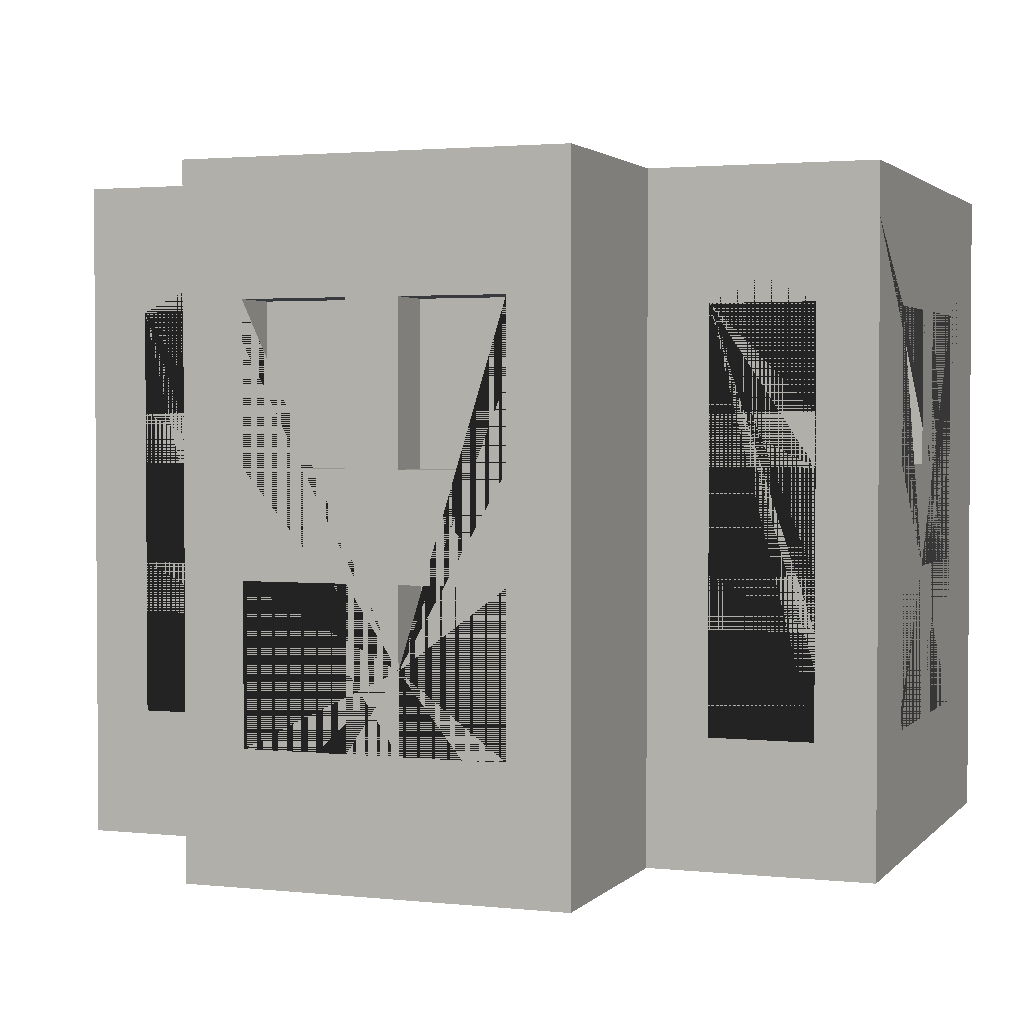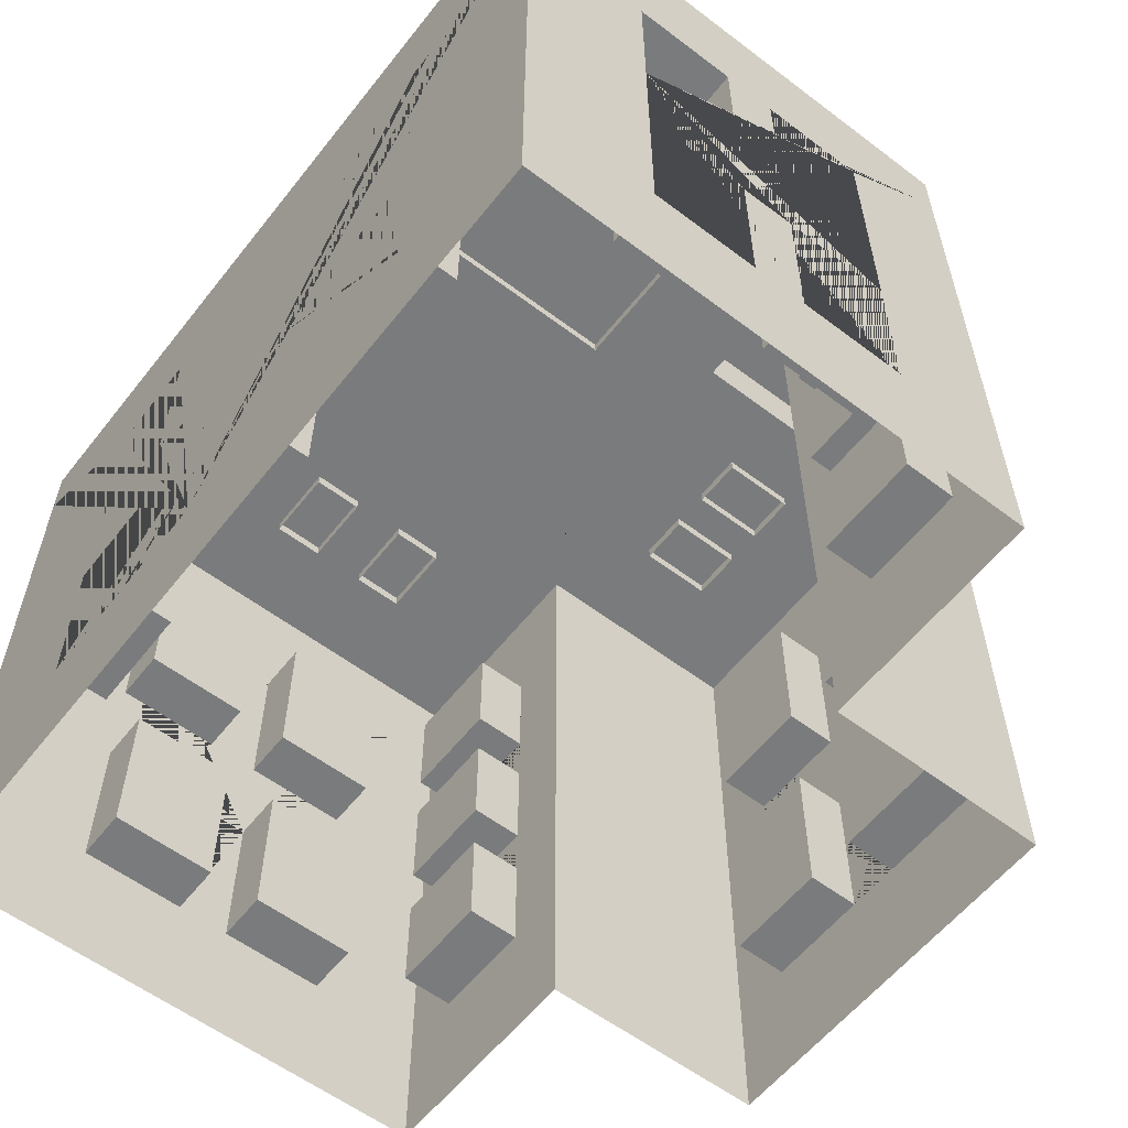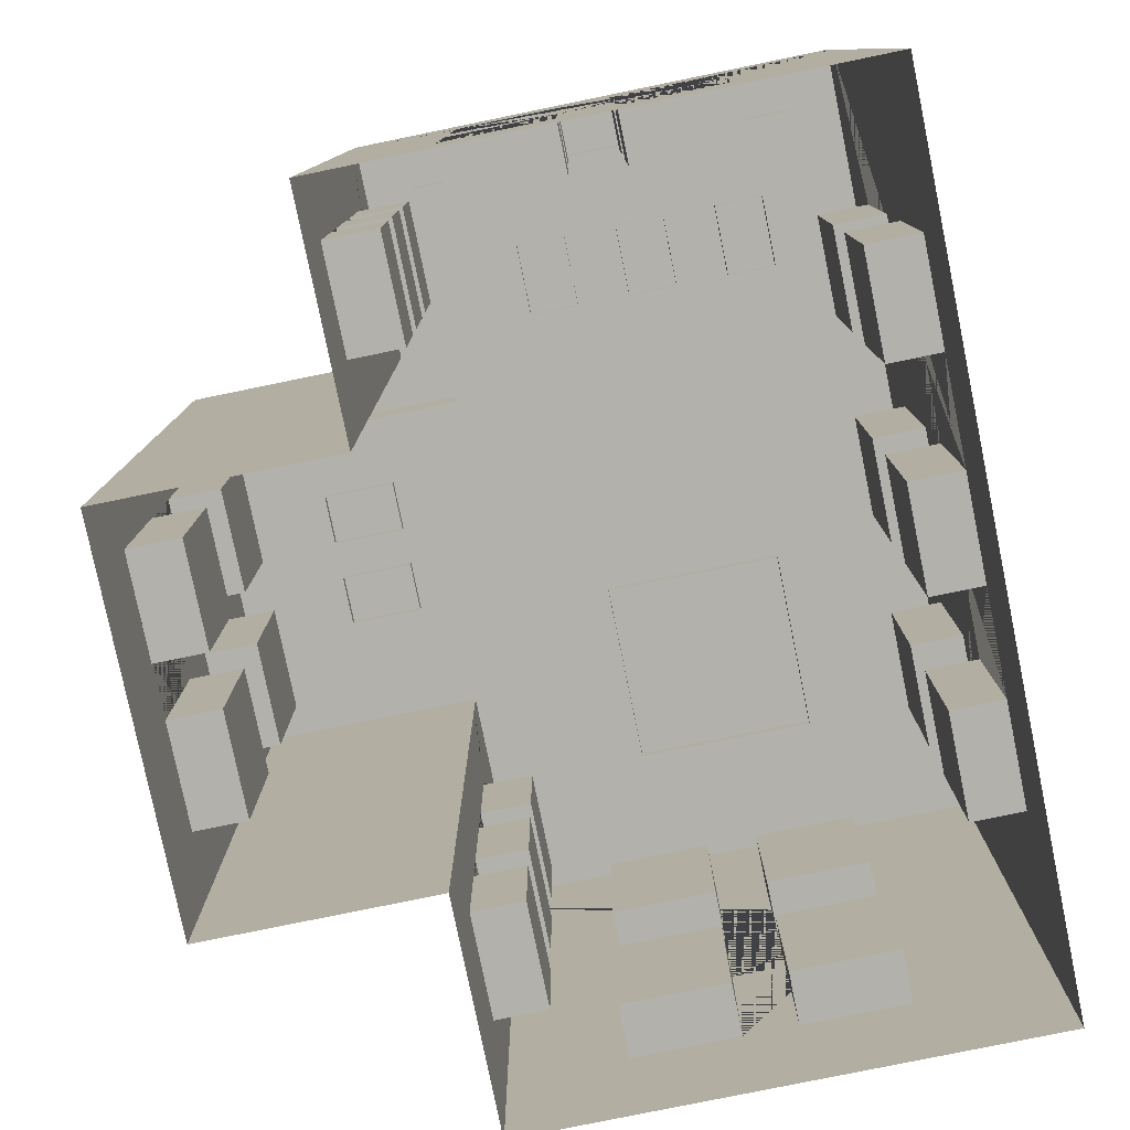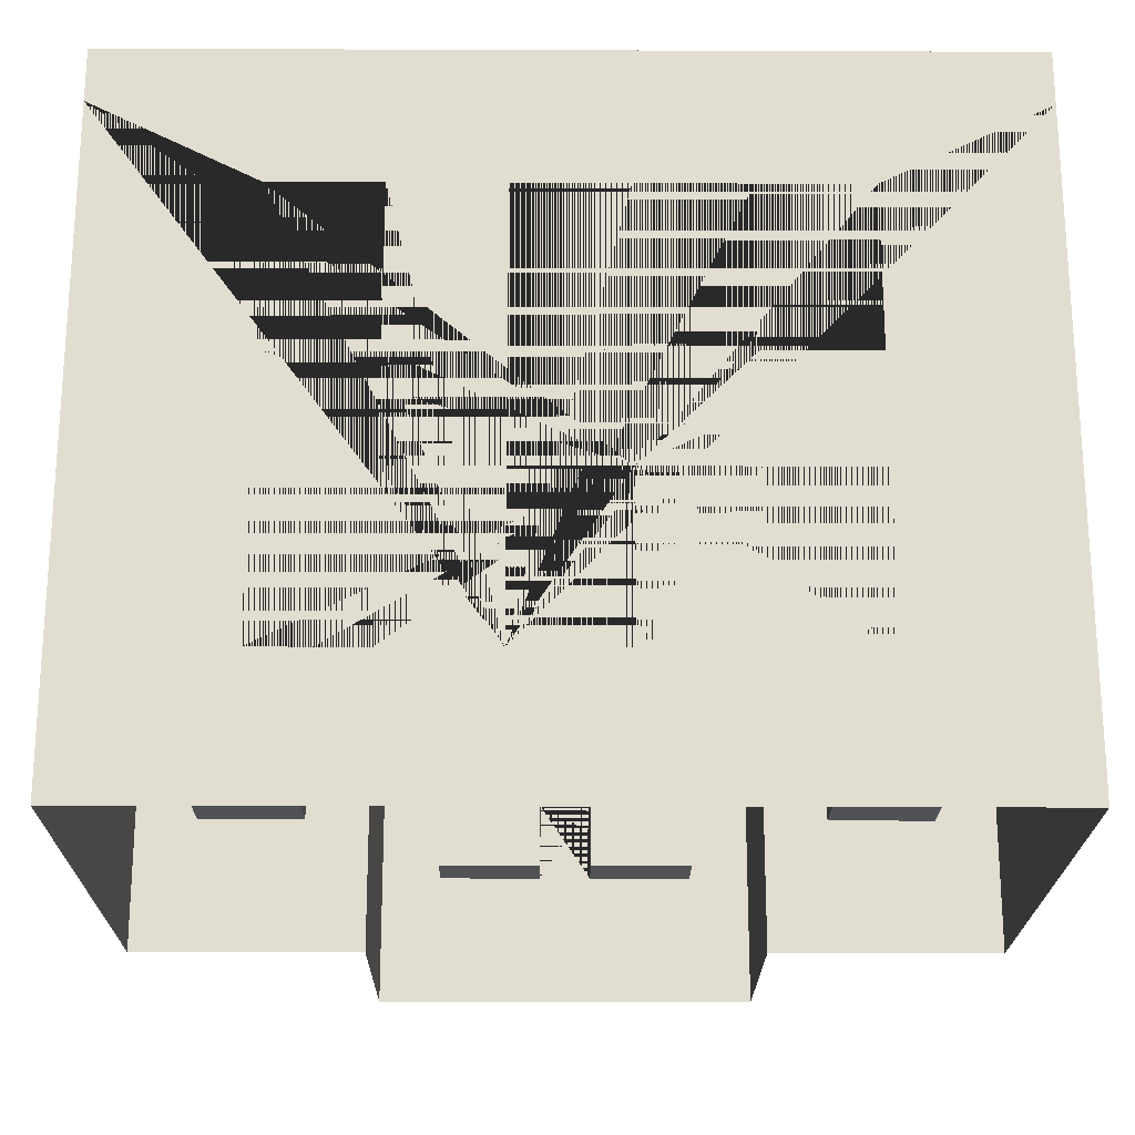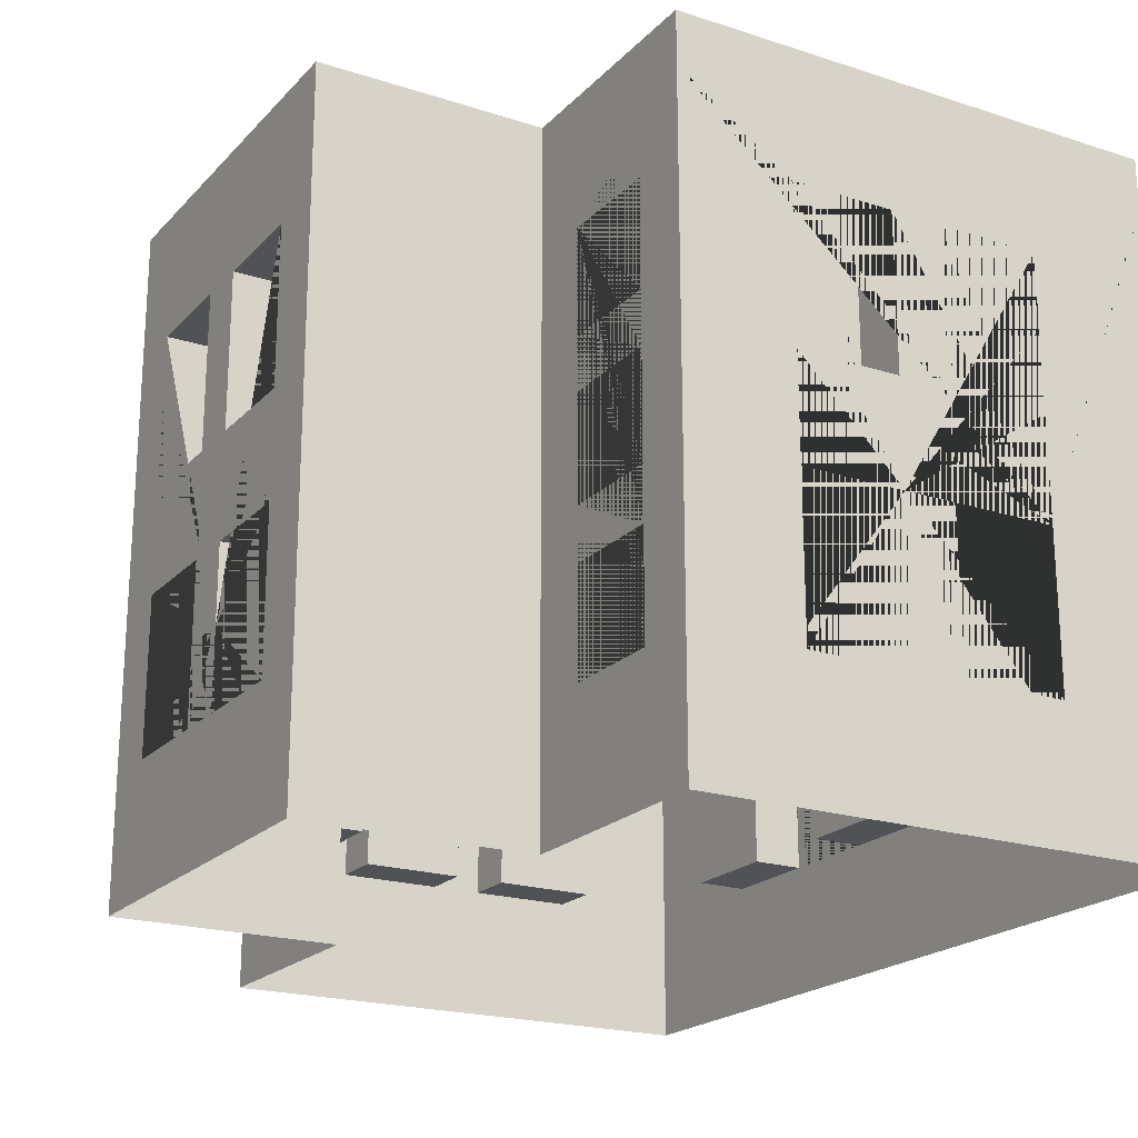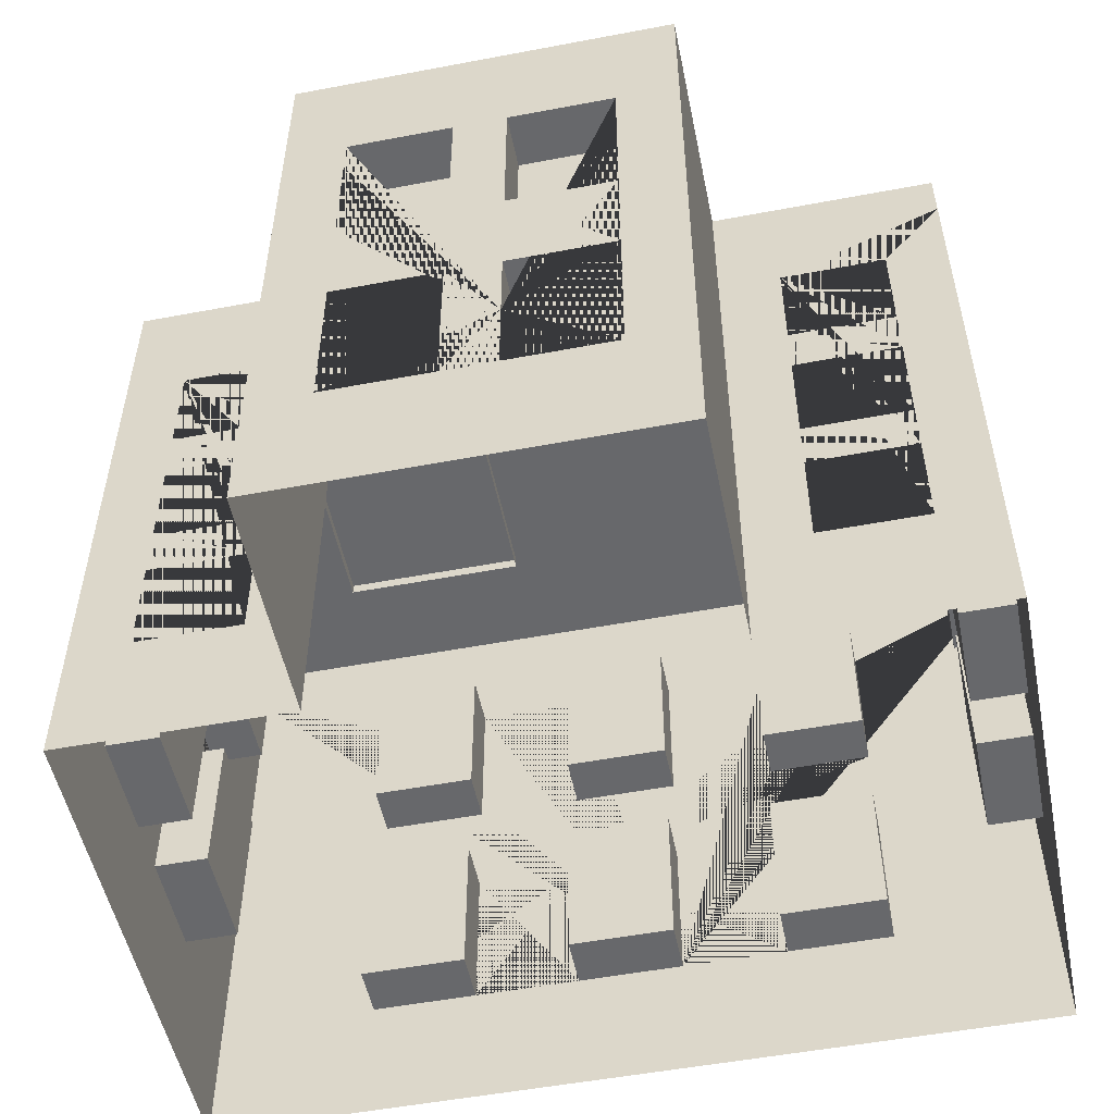
<metadata>
{"format":"obj","ext":"obj","renderer":"f3d","projection":"perspective","resolution":1024,"background":"white","views":[{"elev":2.3,"azim":20.4,"up":"+Y"},{"elev":-58.3,"azim":-128.0,"up":"+Y"},{"elev":-79.0,"azim":101.6,"up":"+Y"},{"elev":-21.1,"azim":179.6,"up":"+Y"},{"elev":-20.7,"azim":59.8,"up":"+Y"},{"elev":-52.4,"azim":11.5,"up":"+Y"}]}
</metadata>
<code>
o Building_12_Extra_(Blue)
v 0.7 1.05 0.05
v 0.485 0.75 0.167
v -0.8 0 -0.7
v 0.485 0.55 0.167
v -0.7 1.2 -0.6
v 0.7 1.05 -0.15
v 0.685 0.75 0.167
v 0.8 0 -0.7
v 0.7 1.2 -0.6
v 0.685 0.55 0.167
v 0.7 0.75 0.05
v -0.3667 0 0.7
v 0.485 1.05 0.167
v 0.3667 0 0.7
v 0.485 0.85 0.167
v 0.2667 1.2 0.6
v 0.7 0.75 -0.15
v -0.2667 1.2 0.6
v -0.8 0 0.2667
v 0.685 1.05 0.167
v 0.7 1.05 -0.25
v 0.685 0.85 0.167
v -0.7 1.2 0.1667
v 0.8 0 0.2667
v 0.485 0.45 0.167
v 0.7 1.05 -0.45
v 0.7 1.2 0.1667
v 0.485 0.25 0.167
v 0.7 0.75 -0.25
v 0.2667 1.2 0.1667
v 0.685 0.45 0.167
v -0.2667 1.2 0.1667
v -0.3667 0 0.2667
v 0.685 0.25 0.167
v 0.7 0.75 -0.45
v 0.3667 0 0.2667
v 0.3667 1.2 0.7
v -0.685 1.05 0.167
v -0.25 1.05 0.6
v -0.685 0.85 0.167
v -0.3667 1.2 0.7
v -0.05 1.05 0.6
v 0.3667 1.2 0.2667
v -0.485 1.05 0.167
v -0.485 0.85 0.167
v -0.3667 1.2 0.2667
v -0.25 0.75 0.6
v 0.8 1.2 0.2667
v -0.8 1.2 0.2667
v -0.685 0.75 0.167
v -0.05 0.75 0.6
v -0.685 0.55 0.167
v -0.8 1.2 -0.7
v 0.8 1.2 -0.7
v 0.3667 1.3 0.7
v -0.485 0.75 0.167
v 0.05 1.05 0.6
v -0.485 0.55 0.167
v -0.3667 1.3 0.7
v 0.25 1.05 0.6
v 0.3667 1.3 0.2667
v -0.685 0.45 0.167
v -0.3667 1.3 0.2667
v -0.685 0.25 0.167
v 0.8 1.3 0.2667
v 0.05 0.75 0.6
v -0.8 1.3 0.2667
v -0.485 0.45 0.167
v -0.485 0.25 0.167
v 0.25 0.75 0.6
v -0.8 1.3 -0.7
v 0.8 1.3 -0.7
v 0.2667 1.3 0.6
v -0.25 0.55 0.6
v -0.2667 1.3 0.6
v 0.2667 1.3 0.1667
v -0.05 0.55 0.6
v -0.2667 1.3 0.1667
v -0.25 0.25 0.6
v 0.7 1.3 0.1667
v -0.7 1.3 0.1667
v -0.7 1.3 -0.6
v -0.05 0.25 0.6
v 0.7 1.3 -0.6
v 0.05 0.55 0.6
v 0.25 0.55 0.6
v 0.05 0.25 0.6
v 0.25 0.25 0.6
v 0.7 0.55 0.05
v 0.7 0.55 -0.15
v 0.7 0.25 0.05
v 0.7 0.25 -0.15
v 0.7 0.55 -0.25
v 0.7 0.55 -0.45
v 0.7 0.25 -0.25
v 0.7 0.25 -0.45
v -0.7 1.05 0.05
v -0.7 1.05 -0.15
v -0.7 0.75 0.05
v -0.7 0.75 -0.15
v -0.7 1.05 -0.25
v -0.7 1.05 -0.45
v -0.7 0.75 -0.25
v -0.7 0.75 -0.45
v -0.7 0.55 0.05
v -0.7 0.55 -0.15
v -0.7 0.25 0.05
v -0.7 0.25 -0.15
v -0.7 0.55 -0.25
v -0.7 0.55 -0.45
v -0.7 0.25 -0.25
v -0.7 0.25 -0.45
v -0.5 1.05 -0.6
v -0.3 1.05 -0.6
v -0.5 0.75 -0.6
v -0.3 0.75 -0.6
v -0.1 1.05 -0.6
v 0.1 1.05 -0.6
v -0.1 0.75 -0.6
v 0.1 0.75 -0.6
v 0.3 1.05 -0.6
v 0.5 1.05 -0.6
v 0.3 0.75 -0.6
v 0.5 0.75 -0.6
v -0.5 0.55 -0.6
v -0.3 0.55 -0.6
v -0.5 0.25 -0.6
v -0.3 0.25 -0.6
v -0.1 0.55 -0.6
v 0.1 0.55 -0.6
v -0.1 0.25 -0.6
v 0.1 0.25 -0.6
v 0.3 0.55 -0.6
v 0.5 0.55 -0.6
v 0.3 0.25 -0.6
v 0.5 0.25 -0.6
v -0.25 1.05 0.7
v -0.05 1.05 0.7
v -0.05 0.75 0.7
v 0.05 1.05 0.7
v 0.05 0.55 0.7
v 0.25 0.55 0.7
v 0.05 0.75 0.7
v 0.25 0.25 0.7
v 0.25 0.75 0.7
v 0.25 1.05 0.7
v -0.25 0.55 0.7
v -0.25 0.25 0.7
v -0.25 0.75 0.7
v 0.05 0.25 0.7
v 0.05 0.4 0.7
v -0.05 0.25 0.7
v -0.05 0.4 0.7
v -0.05 0.55 0.7
v 0.8 1.05 0.05
v 0.8 0.75 -0.25
v 0.8 0.75 -0.15
v 0.8 1.05 -0.25
v 0.8 1.05 -0.15
v 0.8 0.55 -0.45
v 0.8 0.75 -0.45
v 0.8 1.05 -0.45
v 0.8 0.55 0.05
v 0.8 0.75 0.05
v 0.8 0.25 0.05
v 0.8 0.25 -0.15
v 0.8 0.55 -0.25
v 0.8 0.55 -0.15
v 0.8 0.25 -0.45
v 0.8 0.25 -0.25
v -0.5 0.55 -0.7
v -0.5 0.25 -0.7
v -0.5 0.75 -0.7
v -0.5 1.05 -0.7
v -0.3 0.55 -0.7
v -0.3 0.75 -0.7
v -0.3 1.05 -0.7
v -0.1 0.75 -0.7
v -0.1 0.55 -0.7
v -0.1 1.05 -0.7
v 0.3 1.05 -0.7
v 0.5 1.05 -0.7
v 0.1 0.75 -0.7
v 0.1 1.05 -0.7
v -0.3 0.25 -0.7
v 0.1 0.55 -0.7
v 0.3 0.55 -0.7
v 0.1 0.25 -0.7
v -0.1 0.25 -0.7
v 0.3 0.75 -0.7
v 0.3 0.25 -0.7
v 0.5 0.25 -0.7
v 0.5 0.55 -0.7
v 0.5 0.75 -0.7
v -0.8 0.55 0.05
v -0.8 0.75 0.05
v -0.8 0.25 0.05
v -0.8 0.25 -0.15
v -0.8 0.55 -0.25
v -0.8 0.55 -0.15
v -0.8 0.25 -0.45
v -0.8 0.25 -0.25
v -0.8 1.05 0.05
v -0.8 0.75 -0.25
v -0.8 0.75 -0.15
v -0.8 1.05 -0.25
v -0.8 1.05 -0.15
v -0.8 0.55 -0.45
v -0.8 0.75 -0.45
v -0.8 1.05 -0.45
v 0.485 0.25 0.2667
v 0.685 0.25 0.2667
v 0.685 0.45 0.2667
v 0.685 0.55 0.2667
v 0.685 0.75 0.2667
v 0.685 0.85 0.2667
v 0.485 1.05 0.2667
v 0.485 0.45 0.2667
v 0.485 0.55 0.2667
v 0.485 0.75 0.2667
v 0.485 0.85 0.2667
v 0.685 1.05 0.2667
v -0.685 1.05 0.2667
v -0.485 0.45 0.2667
v -0.485 0.55 0.2667
v -0.485 0.75 0.2667
v -0.485 0.85 0.2667
v -0.485 1.05 0.2667
v -0.685 0.75 0.2667
v -0.685 0.85 0.2667
v -0.685 0.25 0.2667
v -0.685 0.45 0.2667
v -0.685 0.55 0.2667
v -0.485 0.25 0.2667
v -0.1328 1.178 0.4676
v -0.1328 1.278 0.4676
v -0.1328 1.178 0.3276
v -0.1328 1.278 0.3276
v -0.03682 1.178 0.4676
v -0.03682 1.278 0.4676
v -0.03682 1.178 0.3276
v -0.03682 1.278 0.3276
v 0.03682 1.178 0.4676
v 0.03682 1.278 0.4676
v 0.03682 1.178 0.3276
v 0.03682 1.278 0.3276
v 0.1328 1.178 0.4676
v 0.1328 1.278 0.4676
v 0.1328 1.178 0.3276
v 0.1328 1.278 0.3276
v -0.526 1.178 -0.05509
v -0.526 1.278 -0.05509
v -0.526 1.178 -0.4051
v -0.526 1.278 -0.4051
v -0.1708 1.178 -0.05509
v -0.1708 1.278 -0.05509
v -0.1708 1.178 -0.4051
v -0.1708 1.278 -0.4051
v 0.5489 1.178 -0.4149
v 0.5489 1.278 -0.4149
v 0.4089 1.178 -0.4149
v 0.4089 1.278 -0.4149
v 0.5489 1.178 -0.5109
v 0.5489 1.278 -0.5109
v 0.4089 1.178 -0.5109
v 0.4089 1.278 -0.5109
v 0.5489 1.178 -0.2149
v 0.5489 1.278 -0.2149
v 0.4089 1.178 -0.2149
v 0.4089 1.278 -0.2149
v 0.5489 1.178 -0.3109
v 0.5489 1.278 -0.3109
v 0.4089 1.178 -0.3109
v 0.4089 1.278 -0.3109
v 0.5489 1.178 -0.01487
v 0.5489 1.278 -0.01487
v 0.4089 1.178 -0.01487
v 0.4089 1.278 -0.01487
v 0.5489 1.178 -0.1109
v 0.5489 1.278 -0.1109
v 0.4089 1.178 -0.1109
v 0.4089 1.278 -0.1109
f 217 43 36 24 48 222 216 215 214 213 212 211 218 219 220 221
f 222 48 43 217
f 219 218 213 214
f 221 220 215 216
f 37 14 36 43
f 41 46 33 12
f 151 141 143 140 138 139 149 137 41 12 14 37 146 145 142 144 150 152 148 147 154 153
f 142 145 143 141
f 140 146 37 41 137 138
f 150 151 153 152
f 223 49 19 33 46 228 227 226 225 224 234 231 232 233 229 230
f 228 46 49 223
f 233 232 224 225
f 226 227 230 229
f 32 18 16 30 27 9 5 23
f 160 161 156 158 162 54 48 155 159 157 164 163 168 167
f 168 166 165 163 164 155 48 24 8 54 162 161 160 169 170 167
f 179 175 171 172 185 189 188 191 192 193 187 190 194 182 54 8 3 53 174 173 176 177 180 178
f 175 179 189 185
f 188 186 179 178 183 184 180 177 174 53 54 182 181 190 187 191
f 203 49 53 210 206 204 209 208 199 200 195 196 205 207
f 209 210 53 3 19 49 203 196 195 197 198 200 199 202 201 208
f 23 5 82 81
f 49 46 63 67
f 32 23 81 78
f 43 48 65 61
f 48 54 72 65
f 46 41 59 63
f 27 30 76 80
f 54 53 71 72
f 73 75 59 55
f 76 73 55 61
f 75 78 63 59
f 80 76 61 65
f 78 81 67 63
f 81 82 71 67
f 82 84 72 71
f 84 80 65 72
f 5 9 84 82
f 9 27 80 84
f 16 18 75 73
f 30 16 73 76
f 41 37 55 59
f 53 49 67 71
f 18 32 78 75
f 37 43 61 55
f 1 6 159 155
f 6 17 157 159
f 17 11 164 157
f 11 1 155 164
f 6 1 11 17
f 21 26 162 158
f 26 35 161 162
f 35 29 156 161
f 29 21 158 156
f 26 21 29 35
f 39 42 138 137
f 138 42 51 139
f 139 51 47 149
f 149 47 39 137
f 42 39 47 51
f 57 60 146 140
f 146 60 70 145
f 145 70 66 143
f 143 66 57 140
f 60 57 66 70
f 74 77 154 147
f 153 154 77 83 152
f 152 83 79 148
f 148 79 74 147
f 77 74 79 83
f 85 86 142 141
f 142 86 88 144
f 144 88 87 150
f 151 150 87 85 141
f 86 85 87 88
f 89 90 168 163
f 90 92 166 168
f 92 91 165 166
f 91 89 163 165
f 90 89 91 92
f 93 94 160 167
f 94 96 169 160
f 96 95 170 169
f 95 93 167 170
f 94 93 95 96
f 207 98 97 203
f 205 100 98 207
f 196 99 100 205
f 203 97 99 196
f 100 99 97 98
f 210 102 101 206
f 209 104 102 210
f 204 103 104 209
f 206 101 103 204
f 104 103 101 102
f 200 106 105 195
f 198 108 106 200
f 197 107 108 198
f 195 105 107 197
f 108 107 105 106
f 208 110 109 199
f 112 110 208 201
f 202 111 112 201
f 199 109 111 202
f 112 111 109 110
f 114 113 174 177
f 116 114 177 176
f 115 116 176 173
f 113 115 173 174
f 116 115 113 114
f 118 117 180 184
f 120 118 184 183
f 119 120 183 178
f 117 119 178 180
f 120 119 117 118
f 122 121 181 182
f 124 122 182 194
f 123 124 194 190
f 121 123 190 181
f 124 123 121 122
f 126 125 171 175
f 128 126 175 185
f 172 127 128 185
f 125 127 172 171
f 128 127 125 126
f 130 129 179 186
f 132 130 186 188
f 131 132 188 189
f 129 131 189 179
f 132 131 129 130
f 134 133 187 193
f 136 134 193 192
f 135 136 192 191
f 133 135 191 187
f 136 135 133 134
f 4 2 220 219
f 7 10 214 215
f 7 2 4 10
f 220 2 7 215
f 214 10 4 219
f 15 13 217 221
f 20 22 216 222
f 20 13 15 22
f 217 13 20 222
f 216 22 15 221
f 211 28 25 218
f 31 34 212 213
f 31 25 28 34
f 25 31 213 218
f 212 34 28 211
f 230 40 38 223
f 44 45 227 228
f 44 38 40 45
f 223 38 44 228
f 227 45 40 230
f 52 50 229 233
f 56 58 225 226
f 56 50 52 58
f 50 56 226 229
f 225 58 52 233
f 64 62 232 231
f 68 69 234 224
f 68 62 64 69
f 232 62 68 224
f 234 69 64 231
f 235 236 238 237
f 237 238 242 241
f 241 242 240 239
f 239 240 236 235
f 242 238 236 240
f 243 244 246 245
f 245 246 250 249
f 249 250 248 247
f 247 248 244 243
f 250 246 244 248
f 251 252 254 253
f 253 254 258 257
f 257 258 256 255
f 255 256 252 251
f 258 254 252 256
f 259 260 262 261
f 261 262 266 265
f 265 266 264 263
f 263 264 260 259
f 266 262 260 264
f 267 268 270 269
f 269 270 274 273
f 273 274 272 271
f 271 272 268 267
f 274 270 268 272
f 275 276 278 277
f 277 278 282 281
f 281 282 280 279
f 279 280 276 275
f 282 278 276 280

</code>
